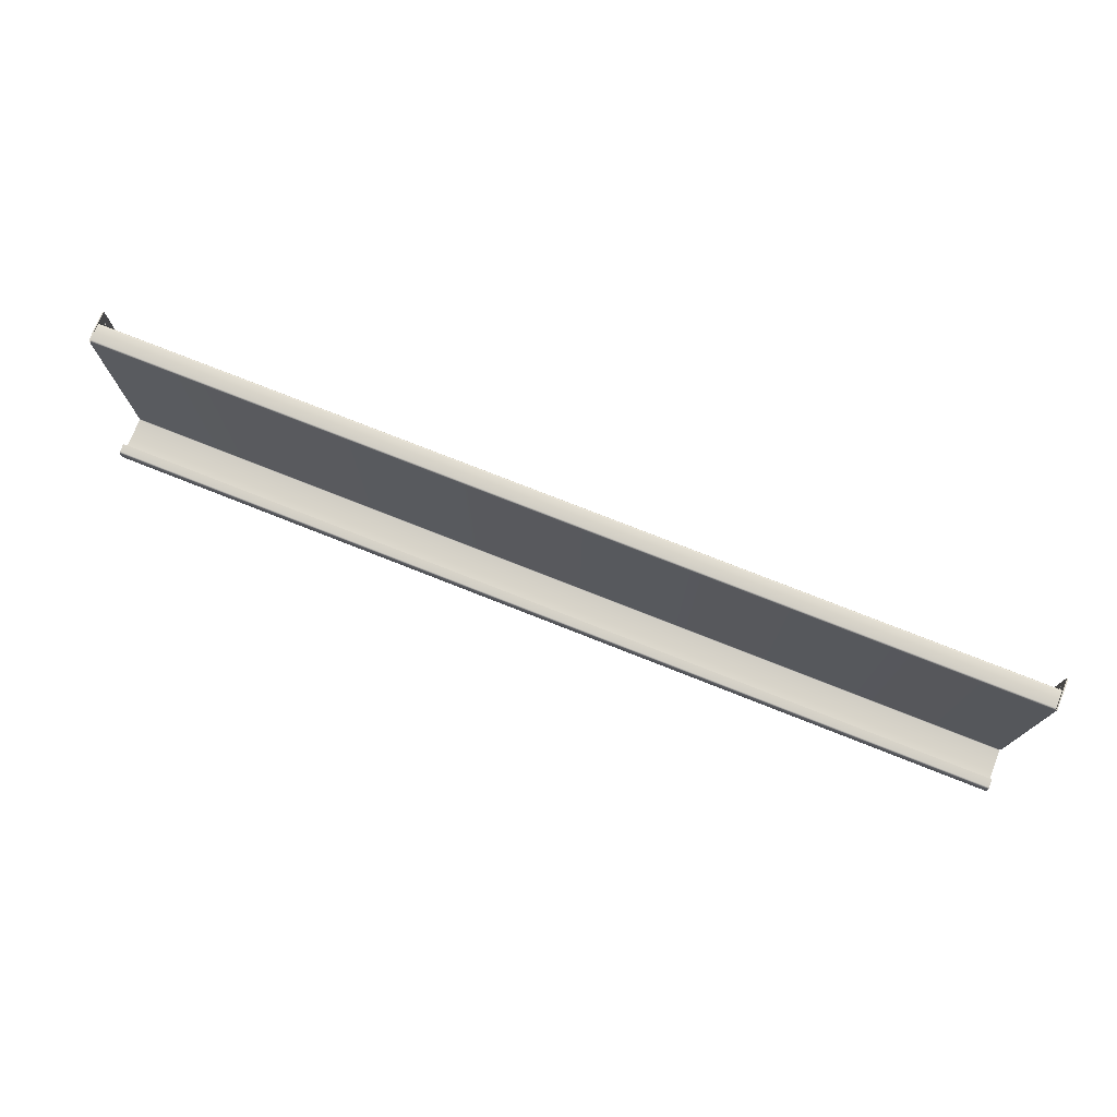
<metadata>
{"format":"obj","ext":"obj","renderer":"f3d","projection":"perspective","resolution":1024,"background":"white","views":[{"elev":75.6,"azim":-158.4,"up":"+Z"}]}
</metadata>
<code>
o mesh166/mesh166-geometry#mesh166-geometry
v -0.6999 -0.4122 -0.1878
v -0.7012 -0.413 -0.1859
v -0.7012 -0.4122 -0.1878
v -0.6999 -0.413 -0.1859
v -0.7012 -0.3819 -0.2118
v -0.6999 -0.413 -0.1897
v -0.6999 -0.3819 -0.2118
v -0.6999 -0.4149 -0.1851
v -0.7012 -0.4149 0.06803
v -0.7012 -0.413 -0.1897
v -0.6999 -0.4149 0.06803
v -0.7012 -0.4149 -0.1851
v -0.7012 -0.413 0.06882
v -0.7012 -0.4149 -0.1904
v -0.6999 -0.4149 -0.1904
v -0.6999 -0.413 0.06882
v -0.6999 -0.4168 -0.1859
v -0.7012 -0.4122 0.07071
v -0.7012 -0.4168 -0.1859
v -0.7012 -0.4238 -0.2074
v -0.6999 -0.4238 -0.2074
v -0.6999 -0.4122 0.07071
v -0.6999 -0.4176 -0.1878
v -0.7012 -0.3819 0.09477
v -0.7012 -0.4176 -0.1878
v -0.7012 -0.4232 -0.2096
v -0.7012 -0.4168 -0.1897
v -0.6999 -0.4168 -0.1897
v -0.6999 -0.4232 -0.2096
v -0.6999 -0.3819 0.09477
v -0.7012 -0.4168 0.06882
v -0.7012 -0.4215 0.09417
v -0.7008 -0.3806 -0.2118
v -0.7012 -0.4215 -0.2112
v -0.6999 -0.4215 -0.2112
v -0.6999 -0.4215 0.09417
v -0.6997 -0.3813 -0.2118
v -0.7012 -0.413 0.0726
v -0.6999 -0.4168 0.06882
v -0.7012 -0.4193 0.09477
v -0.7008 -0.3806 0.09477
v -0.7012 -0.4193 -0.2118
v -0.7012 -0.4238 0.09032
v -0.6999 -0.4193 -0.2118
v -0.6999 -0.4193 0.09477
v -0.6999 -0.413 0.0726
v -0.6997 -0.3813 0.09477
v -0.6999 -0.3806 -0.2118
v -0.6999 -0.4176 0.07071
v -0.7012 -0.4176 0.07071
v -0.7012 -0.4232 0.09254
v -0.6999 -0.3796 0.09477
v -0.6999 -0.4238 0.09032
v -0.6999 -0.4232 0.09254
v -0.6992 -0.3808 -0.2118
v -0.6999 -0.4149 0.07338
v -0.6992 -0.3808 0.09477
v -0.6999 -0.3796 -0.2118
v -0.6985 -0.3793 0.09477
v -0.7012 -0.4168 0.0726
v -0.6985 -0.3806 -0.2118
v -0.7012 -0.4149 0.07338
v -0.6999 -0.4168 0.0726
v -0.6985 -0.3806 0.09477
v -0.6985 -0.3793 -0.2118
v -0.6985 -0.3808 0.09544
v 0.5912 -0.3793 0.09477
v -0.6985 -0.3791 -0.2125
v -0.691 -0.3806 -0.1298
v -0.6985 -0.3813 0.09593
v 0.5912 -0.3808 0.09544
v 0.5912 -0.3793 -0.2118
v 0.5912 -0.3796 0.09611
v -0.6985 -0.3802 -0.2132
v 0.5912 -0.3806 0.09477
v -0.691 -0.3806 -0.2118
v -0.6985 -0.3796 0.09611
v 0.5912 -0.3813 0.09593
v 0.5925 -0.3796 0.09477
v -0.6985 -0.3786 -0.213
v 0.5912 -0.3806 -0.2118
v 0.5912 -0.3791 -0.2125
v -0.6375 -0.3806 -0.1298
v -0.691 -0.3806 -0.1967
v -0.6985 -0.3819 0.09611
v 0.5912 -0.3819 0.09611
v 0.5925 -0.3796 -0.2118
v 0.5912 -0.3806 0.09709
v -0.6985 -0.3779 -0.2132
v 0.5912 -0.3802 -0.2132
v 0.5301 -0.3806 -0.1298
v -0.691 -0.3806 -0.145
v -0.6985 -0.4033 0.09611
v 0.5935 -0.3806 0.09477
v 0.5925 -0.3806 -0.2118
v -0.6985 -0.3806 0.09709
v 0.5912 -0.3786 -0.213
v 0.5912 -0.3779 -0.2132
v -0.6985 -0.3195 -0.2142
v -0.6985 -0.3793 -0.2142
v 0.5301 -0.3806 -0.2118
v 0.5836 -0.3806 -0.1298
v -0.6375 -0.3806 -0.1967
v 0.5912 -0.4033 0.09611
v -0.6985 -0.4056 0.09611
v 0.5935 -0.3806 -0.2118
v 0.5919 -0.3808 0.09477
v -0.6985 -0.4047 0.09709
v 0.5912 -0.3819 0.09745
v 0.5912 -0.3209 -0.2132
v -0.6985 -0.3209 -0.2132
v 0.5912 -0.3793 -0.2142
v -0.6375 -0.3806 -0.145
v 0.5301 -0.3806 -0.1967
v 0.5912 -0.404 0.09593
v -0.6985 -0.404 0.09593
v 0.5939 -0.3819 -0.2118
v 0.5919 -0.3808 -0.2118
v 0.5923 -0.3813 0.09477
v -0.6985 -0.3819 0.09745
v 0.5912 -0.4047 0.09709
v 0.5912 -0.4056 0.09611
v -0.6985 -0.3186 -0.2132
v -0.6985 -0.3209 -0.2145
v -0.6985 -0.3779 -0.2145
v 0.5912 -0.3195 -0.2142
v 0.5301 -0.3806 -0.145
v 0.5836 -0.3806 -0.145
v -0.6985 -0.406 0.09477
v 0.5939 -0.3819 0.09477
v 0.5923 -0.3813 -0.2118
v 0.5925 -0.3819 -0.2118
v 0.5925 -0.3819 0.09477
v -0.6985 -0.4033 0.09745
v 0.5912 -0.4033 0.09745
v 0.5912 -0.3202 -0.213
v 0.5912 -0.3186 -0.2132
v -0.6985 -0.3202 -0.213
v 0.5912 -0.3209 -0.2145
v 0.5912 -0.3779 -0.2145
v -0.6375 -0.3806 -0.2118
v 0.5836 -0.3806 -0.1967
v 0.5912 -0.4045 0.09544
v 0.5912 -0.406 0.09477
v -0.6985 -0.4045 0.09544
v 0.5939 -0.4122 0.07071
v 0.5939 -0.4193 -0.2118
v -0.6985 -0.3197 -0.2125
v -0.6985 -0.3182 -0.2118
v 0.5836 -0.3806 -0.2118
v -0.6985 -0.4047 0.09477
v 0.5912 -0.406 0.08185
v 0.5939 -0.4193 0.09477
v 0.5939 -0.413 0.06882
v 0.5925 -0.4193 -0.2118
v 0.5939 -0.4215 -0.2112
v 0.5925 -0.4122 0.07071
v 0.5912 -0.3197 -0.2125
v 0.5912 -0.3182 -0.2118
v 0.5912 -0.4047 0.09477
v -0.6985 -0.4047 0.08318
v -0.6985 -0.406 0.08185
v 0.5912 -0.4047 0.08318
v 0.5925 -0.4193 0.09477
v 0.5939 -0.4215 0.09417
v 0.5939 -0.4149 0.06803
v 0.5925 -0.4215 -0.2112
v 0.5939 -0.4232 -0.2096
v 0.5925 -0.413 0.06882
v -0.6985 -0.3195 -0.2118
v 0.5912 -0.3182 -0.1967
v -0.6985 -0.4058 0.08118
v 0.5912 -0.4045 0.08252
v 0.5939 -0.413 0.0726
v 0.5925 -0.413 0.0726
v 0.5925 -0.4149 0.06803
v 0.5939 -0.413 -0.1859
v 0.5925 -0.4232 -0.2096
v 0.5939 -0.4238 -0.2074
v 0.5925 -0.4215 0.09417
v 0.5912 -0.3195 -0.2118
v -0.6985 -0.3195 -0.1967
v -0.6985 -0.3182 -0.1967
v 0.5912 -0.3195 -0.1967
v -0.6985 -0.4047 0.08185
v 0.5912 -0.4058 0.08118
v 0.5912 -0.404 0.08203
v 0.5939 -0.4232 0.09254
v 0.5925 -0.4168 0.06882
v 0.5939 -0.4149 -0.1851
v 0.5939 -0.4122 -0.1878
v 0.5925 -0.4238 -0.2074
v 0.5939 -0.4149 -0.1904
v 0.5925 -0.413 -0.1859
v 0.5912 -0.3186 -0.1953
v 0.5912 -0.3197 -0.196
v -0.6985 -0.4045 0.08252
v -0.6985 -0.4053 0.08069
v 0.5912 -0.4033 0.08185
v -0.6985 -0.4033 0.08185
v 0.5925 -0.4232 0.09254
v 0.5939 -0.4238 0.09032
v 0.5939 -0.4149 0.07338
v 0.5939 -0.4168 0.06882
v 0.5939 -0.4168 -0.1859
v 0.5925 -0.4149 -0.1851
v 0.5939 -0.413 -0.1897
v 0.5925 -0.4149 -0.1904
v 0.5939 -0.4168 -0.1897
v 0.5925 -0.4238 0.09032
v 0.5925 -0.4122 -0.1878
v -0.6985 -0.3197 -0.196
v -0.6985 -0.3186 -0.1953
v 0.5912 -0.3202 -0.1955
v -0.6985 -0.404 0.08203
v 0.5912 -0.4053 0.08069
v -0.6985 -0.3962 0.08051
v 0.5912 -0.3962 0.08185
v 0.5925 -0.4149 0.07338
v 0.5939 -0.4176 0.07071
v 0.5925 -0.4176 0.07071
v 0.5925 -0.4176 -0.1878
v 0.5939 -0.4176 -0.1878
v 0.5925 -0.4168 -0.1859
v 0.5925 -0.413 -0.1897
v 0.5925 -0.4168 -0.1897
v -0.6985 -0.3202 -0.1955
v -0.6985 -0.3195 -0.1944
v 0.5912 -0.3209 -0.1953
v -0.6985 -0.4047 0.08051
v 0.5912 -0.3962 0.08051
v -0.6985 -0.3962 0.08185
v 0.5939 -0.4168 0.0726
v 0.5925 -0.4168 0.0726
v -0.6985 -0.3209 -0.1953
v 0.5912 -0.3195 -0.1944
v -0.6985 -0.3325 -0.1953
v 0.5912 -0.3325 -0.1953
v 0.5912 -0.4047 0.08051
v -0.6985 -0.3209 -0.194
v -0.6985 -0.3325 -0.194
v 0.5912 -0.3209 -0.194
v 0.5912 -0.3325 -0.194
f 1 2 3
f 2 1 4
f 2 5 3
f 3 6 1
f 7 4 1
f 8 2 4
f 9 5 2
f 3 5 10
f 6 3 10
f 7 1 6
f 7 11 4
f 2 8 12
f 4 11 8
f 13 5 9
f 9 2 12
f 10 5 14
f 10 15 6
f 7 6 15
f 7 16 11
f 17 12 8
f 11 17 8
f 18 5 13
f 9 16 13
f 19 9 12
f 14 5 20
f 15 10 14
f 7 15 21
f 7 22 16
f 16 9 11
f 12 17 19
f 11 23 17
f 18 24 5
f 16 18 13
f 25 9 19
f 20 5 26
f 20 27 14
f 14 28 15
f 28 21 15
f 7 21 29
f 30 22 7
f 18 16 22
f 31 11 9
f 17 25 19
f 11 21 23
f 25 17 23
f 32 24 18
f 24 33 5
f 20 9 25
f 26 5 34
f 29 20 26
f 20 25 27
f 28 14 27
f 23 21 28
f 20 29 21
f 7 29 35
f 30 36 22
f 37 30 7
f 22 38 18
f 11 31 39
f 20 31 9
f 39 21 11
f 23 27 25
f 24 32 40
f 32 18 38
f 33 24 41
f 7 5 33
f 34 5 42
f 34 29 26
f 27 23 28
f 21 43 20
f 29 34 35
f 7 35 44
f 36 30 45
f 22 36 46
f 30 37 47
f 38 22 46
f 31 49 39
f 20 50 31
f 49 21 39
f 32 45 40
f 40 30 24
f 32 38 51
f 24 47 41
f 52 33 41
f 44 5 7
f 7 33 48
f 5 44 42
f 42 35 34
f 43 21 53
f 43 50 20
f 35 42 44
f 30 40 45
f 45 32 36
f 46 36 54
f 55 47 37
f 24 30 47
f 56 38 46
f 49 31 50
f 49 53 21
f 51 38 43
f 54 32 51
f 41 47 57
f 33 52 58
f 41 59 52
f 48 33 58
f 53 51 43
f 50 43 60
f 32 54 36
f 46 54 53
f 47 55 57
f 38 56 62
f 46 53 56
f 50 63 49
f 63 53 49
f 43 38 62
f 51 53 54
f 41 57 64
f 52 65 58
f 41 64 59
f 65 52 59
f 65 48 58
f 60 43 62
f 63 50 60
f 61 57 55
f 48 65 61
f 63 62 56
f 53 63 56
f 57 61 64
f 66 59 64
f 67 65 59
f 62 63 60
f 68 61 65
f 69 64 61
f 70 59 66
f 64 71 66
f 65 67 72
f 59 73 67
f 61 68 74
f 72 68 65
f 64 69 75
f 69 61 76
f 70 77 59
f 66 78 70
f 71 64 75
f 78 66 71
f 79 72 67
f 73 59 77
f 74 68 80
f 74 81 61
f 68 72 82
f 75 69 83
f 69 76 84
f 85 77 70
f 86 70 78
f 72 79 87
f 75 79 67
f 77 88 73
f 82 80 68
f 74 80 89
f 81 74 90
f 75 83 91
f 69 84 92
f 77 85 93
f 70 86 85
f 94 87 79
f 95 72 87
f 75 94 79
f 88 77 96
f 80 82 97
f 80 98 89
f 89 99 74
f 100 90 74
f 91 83 101
f 75 91 102
f 103 92 84
f 85 104 93
f 105 77 93
f 104 85 86
f 87 94 106
f 72 95 81
f 106 95 87
f 107 94 75
f 108 96 77
f 96 109 88
f 98 80 97
f 110 89 98
f 111 99 89
f 74 99 100
f 90 100 112
f 113 101 83
f 91 101 114
f 75 102 81
f 92 103 113
f 115 93 104
f 108 77 105
f 105 93 116
f 94 117 106
f 117 95 106
f 119 94 107
f 75 118 107
f 108 120 96
f 109 96 120
f 89 110 111
f 111 123 99
f 100 99 124
f 125 112 100
f 103 101 113
f 91 114 127
f 128 81 102
f 118 75 81
f 93 115 116
f 122 108 105
f 105 116 129
f 117 94 130
f 117 132 95
f 133 94 119
f 107 131 119
f 131 107 118
f 120 108 134
f 120 135 109
f 136 111 110
f 138 123 111
f 137 99 123
f 99 139 124
f 100 124 125
f 112 125 140
f 101 103 141
f 142 127 114
f 142 81 128
f 143 116 115
f 108 122 121
f 105 144 122
f 129 116 145
f 144 105 129
f 133 130 94
f 130 146 117
f 147 132 117
f 119 132 133
f 132 119 131
f 121 134 108
f 135 120 134
f 134 121 135
f 111 136 138
f 148 123 138
f 99 137 126
f 149 137 123
f 139 99 126
f 140 124 139
f 124 140 125
f 127 142 128
f 81 142 150
f 116 143 145
f 129 145 151
f 129 152 144
f 133 153 130
f 146 130 153
f 117 146 154
f 132 147 155
f 117 156 147
f 157 133 132
f 136 148 138
f 148 149 123
f 137 149 159
f 160 145 143
f 145 160 151
f 129 151 161
f 152 129 162
f 153 133 164
f 146 153 165
f 157 154 146
f 117 154 166
f 156 155 147
f 167 132 155
f 117 168 156
f 133 157 164
f 157 132 169
f 148 136 158
f 170 149 148
f 149 171 159
f 163 151 160
f 151 163 161
f 129 161 162
f 172 152 162
f 164 165 153
f 146 165 174
f 154 157 169
f 146 175 157
f 154 176 166
f 117 166 177
f 155 156 167
f 178 132 167
f 117 179 168
f 168 167 156
f 164 157 180
f 169 132 176
f 158 170 148
f 182 149 170
f 171 149 183
f 173 161 163
f 162 161 185
f 152 172 186
f 162 185 172
f 165 164 180
f 174 165 188
f 175 146 174
f 176 154 169
f 180 157 175
f 189 166 176
f 177 166 190
f 117 177 191
f 192 132 178
f 167 168 178
f 117 193 179
f 192 168 179
f 176 132 194
f 170 158 181
f 182 183 149
f 181 182 170
f 183 195 171
f 161 173 197
f 198 186 172
f 172 185 200
f 187 197 173
f 201 165 180
f 165 201 188
f 174 188 202
f 203 175 174
f 180 175 201
f 166 189 204
f 192 189 176
f 166 205 190
f 206 177 190
f 194 191 177
f 117 191 207
f 208 132 192
f 168 192 178
f 117 207 193
f 209 179 193
f 179 210 192
f 194 132 211
f 176 194 206
f 182 181 184
f 212 183 182
f 195 183 213
f 196 182 184
f 186 198 216
f 172 217 198
f 200 217 172
f 200 187 199
f 197 187 215
f 201 202 188
f 174 202 203
f 175 203 219
f 201 175 210
f 189 220 204
f 204 179 166
f 192 221 189
f 192 176 222
f 166 223 205
f 224 190 205
f 177 206 194
f 190 224 206
f 191 194 211
f 211 207 191
f 225 132 208
f 192 226 208
f 207 208 193
f 223 179 209
f 193 226 209
f 210 179 202
f 210 221 192
f 211 132 225
f 224 176 206
f 227 183 212
f 182 196 212
f 227 213 183
f 228 195 213
f 227 196 214
f 230 216 198
f 198 217 230
f 232 199 218
f 187 200 215
f 217 200 232
f 199 232 200
f 202 201 210
f 202 233 203
f 233 219 203
f 210 175 219
f 220 189 221
f 220 179 204
f 166 179 223
f 222 176 224
f 192 222 226
f 222 205 223
f 205 222 224
f 207 211 225
f 208 207 225
f 226 193 208
f 226 223 209
f 220 202 179
f 221 210 234
f 196 227 212
f 213 227 235
f 195 228 236
f 237 228 213
f 229 227 214
f 216 230 239
f 217 239 230
f 233 202 220
f 219 233 234
f 234 210 219
f 221 233 220
f 223 226 222
f 233 221 234
f 227 229 235
f 237 213 235
f 240 236 228
f 241 228 237
f 238 235 229
f 239 217 231
f 235 238 237
f 236 240 242
f 228 241 240
f 241 242 240
f 242 241 243
f 3 2 1
f 4 1 2
f 3 5 2
f 1 6 3
f 1 4 7
f 4 2 8
f 2 5 9
f 10 5 3
f 10 3 6
f 6 1 7
f 4 11 7
f 12 8 2
f 8 11 4
f 9 5 13
f 12 2 9
f 14 5 10
f 6 15 10
f 15 6 7
f 11 16 7
f 8 12 17
f 8 17 11
f 13 5 18
f 13 16 9
f 12 9 19
f 20 5 14
f 14 10 15
f 21 15 7
f 16 22 7
f 11 9 16
f 19 17 12
f 17 23 11
f 5 24 18
f 13 18 16
f 19 9 25
f 26 5 20
f 14 27 20
f 15 28 14
f 15 21 28
f 29 21 7
f 7 22 30
f 22 16 18
f 9 11 31
f 19 25 17
f 23 21 11
f 23 17 25
f 18 24 32
f 5 33 24
f 25 9 20
f 34 5 26
f 26 20 29
f 27 25 20
f 27 14 28
f 28 21 23
f 21 29 20
f 35 29 7
f 22 36 30
f 7 30 37
f 18 38 22
f 39 31 11
f 9 31 20
f 11 21 39
f 25 27 23
f 40 32 24
f 38 18 32
f 41 24 33
f 33 5 7
f 42 5 34
f 26 29 34
f 28 23 27
f 20 43 21
f 35 34 29
f 44 35 7
f 45 30 36
f 46 36 22
f 47 37 30
f 48 37 7
f 7 37 48
f 46 22 38
f 39 49 31
f 31 50 20
f 39 21 49
f 40 45 32
f 24 30 40
f 51 38 32
f 41 47 24
f 41 33 52
f 7 5 44
f 48 33 7
f 42 44 5
f 34 35 42
f 53 21 43
f 20 50 43
f 44 42 35
f 45 40 30
f 36 32 45
f 54 36 46
f 37 47 55
f 47 30 24
f 37 48 55
f 55 48 37
f 46 38 56
f 50 31 49
f 21 53 49
f 43 38 51
f 51 32 54
f 57 47 41
f 58 52 33
f 52 59 41
f 58 33 48
f 43 51 53
f 60 43 50
f 36 54 32
f 53 54 46
f 57 55 47
f 55 48 61
f 61 48 55
f 62 56 38
f 56 53 46
f 49 63 50
f 49 53 63
f 62 38 43
f 54 53 51
f 64 57 41
f 58 65 52
f 59 64 41
f 59 52 65
f 58 48 65
f 62 43 60
f 60 50 63
f 55 57 61
f 61 65 48
f 56 62 63
f 56 63 53
f 64 61 57
f 64 59 66
f 59 65 67
f 60 63 62
f 65 61 68
f 61 64 69
f 66 59 70
f 66 71 64
f 72 67 65
f 67 73 59
f 74 68 61
f 65 68 72
f 75 69 64
f 76 61 69
f 59 77 70
f 70 78 66
f 75 64 71
f 71 66 78
f 67 72 79
f 77 59 73
f 73 78 67
f 67 78 73
f 80 68 74
f 61 81 74
f 82 72 68
f 83 69 75
f 84 76 69
f 70 77 85
f 78 70 86
f 67 71 75
f 75 71 67
f 67 78 71
f 71 78 67
f 87 79 72
f 67 79 75
f 73 88 77
f 73 86 78
f 78 86 73
f 68 80 82
f 89 80 74
f 90 74 81
f 72 90 82
f 82 90 72
f 91 83 75
f 92 84 69
f 93 85 77
f 85 86 70
f 79 87 94
f 87 72 95
f 79 94 75
f 96 77 88
f 88 86 73
f 73 86 88
f 97 82 80
f 89 98 80
f 74 99 89
f 74 90 100
f 90 72 81
f 81 72 90
f 82 90 97
f 97 90 82
f 101 83 91
f 102 91 75
f 84 92 103
f 93 104 85
f 93 77 105
f 86 85 104
f 106 94 87
f 81 95 72
f 87 95 106
f 75 94 107
f 77 96 108
f 88 109 96
f 86 88 104
f 104 88 86
f 97 80 98
f 98 89 110
f 89 99 111
f 100 99 74
f 112 100 90
f 97 90 98
f 98 90 97
f 83 101 113
f 114 101 91
f 81 102 75
f 113 103 92
f 104 93 115
f 105 77 108
f 116 93 105
f 106 117 94
f 95 118 81
f 81 118 95
f 106 95 117
f 107 94 119
f 107 118 75
f 96 120 108
f 120 96 109
f 109 121 88
f 88 121 109
f 88 122 104
f 104 122 88
f 111 110 89
f 98 90 110
f 110 90 98
f 99 123 111
f 124 99 100
f 100 112 125
f 126 90 112
f 112 90 126
f 113 101 103
f 127 114 91
f 102 81 128
f 81 75 118
f 116 115 93
f 104 122 115
f 115 122 104
f 105 108 122
f 129 116 105
f 130 94 117
f 95 131 118
f 118 131 95
f 95 132 117
f 119 94 133
f 119 131 107
f 118 107 131
f 134 108 120
f 109 135 120
f 121 109 135
f 135 109 121
f 88 121 122
f 122 121 88
f 110 111 136
f 110 90 137
f 137 90 110
f 111 123 138
f 123 99 137
f 124 139 99
f 125 124 100
f 140 125 112
f 137 90 126
f 126 90 137
f 126 112 140
f 140 112 126
f 141 103 101
f 114 127 142
f 128 81 142
f 115 116 143
f 115 122 144
f 144 122 115
f 121 122 108
f 122 144 105
f 145 116 129
f 129 105 144
f 94 130 133
f 117 146 130
f 131 95 132
f 132 95 131
f 117 132 147
f 133 132 119
f 131 119 132
f 108 134 121
f 134 120 135
f 135 121 134
f 138 136 111
f 137 136 110
f 110 136 137
f 138 123 148
f 126 137 99
f 123 137 149
f 126 99 139
f 139 124 140
f 125 140 124
f 126 140 139
f 139 140 126
f 128 142 127
f 150 142 81
f 145 143 116
f 115 144 143
f 143 144 115
f 151 145 129
f 144 152 129
f 130 153 133
f 153 130 146
f 154 146 117
f 155 147 132
f 147 156 117
f 132 133 157
f 138 148 136
f 137 158 136
f 136 158 137
f 123 149 148
f 159 149 137
f 143 145 160
f 143 144 160
f 160 144 143
f 151 160 145
f 161 151 129
f 162 129 152
f 163 144 152
f 152 144 163
f 164 133 153
f 165 153 146
f 146 154 157
f 166 154 117
f 147 155 156
f 155 132 167
f 156 168 117
f 164 157 133
f 169 132 157
f 158 136 148
f 159 158 137
f 137 158 159
f 148 149 170
f 159 171 149
f 160 144 163
f 163 144 160
f 160 151 163
f 161 163 151
f 162 161 129
f 162 152 172
f 163 152 173
f 173 152 163
f 153 165 164
f 174 165 146
f 169 157 154
f 157 175 146
f 166 176 154
f 177 166 117
f 167 156 155
f 167 132 178
f 168 179 117
f 156 167 168
f 180 157 164
f 176 132 169
f 148 170 158
f 159 181 158
f 158 181 159
f 170 149 182
f 183 149 171
f 171 184 159
f 159 184 171
f 163 161 173
f 185 161 162
f 186 172 152
f 172 185 162
f 173 152 187
f 187 152 173
f 180 164 165
f 188 165 174
f 174 146 175
f 169 154 176
f 175 157 180
f 176 166 189
f 190 166 177
f 191 177 117
f 178 132 192
f 178 168 167
f 179 193 117
f 179 168 192
f 194 132 176
f 181 158 170
f 159 184 181
f 181 184 159
f 149 183 182
f 170 182 181
f 171 195 183
f 171 196 184
f 184 196 171
f 197 173 161
f 197 185 161
f 161 185 197
f 172 186 198
f 199 152 186
f 186 152 199
f 200 185 172
f 187 152 199
f 199 152 187
f 173 197 187
f 180 165 201
f 188 201 165
f 202 188 174
f 174 175 203
f 201 175 180
f 204 189 166
f 176 189 192
f 190 205 166
f 190 177 206
f 177 191 194
f 207 191 117
f 192 132 208
f 178 192 168
f 193 207 117
f 193 179 209
f 192 210 179
f 211 132 194
f 206 194 176
f 184 181 182
f 182 183 212
f 213 183 195
f 195 214 171
f 171 214 195
f 171 214 196
f 196 214 171
f 184 182 196
f 185 197 215
f 215 197 185
f 216 198 186
f 198 217 172
f 199 186 218
f 218 186 199
f 185 215 200
f 200 215 185
f 172 217 200
f 199 187 200
f 215 187 197
f 188 202 201
f 203 202 174
f 219 203 175
f 210 175 201
f 204 220 189
f 166 179 204
f 189 221 192
f 222 176 192
f 205 223 166
f 205 190 224
f 194 206 177
f 206 224 190
f 211 194 191
f 191 207 211
f 208 132 225
f 208 226 192
f 193 208 207
f 209 179 223
f 209 226 193
f 202 179 210
f 192 221 210
f 225 132 211
f 206 176 224
f 212 183 227
f 212 196 182
f 183 213 227
f 213 195 228
f 195 229 214
f 214 229 195
f 214 196 227
f 198 216 230
f 231 186 216
f 216 186 231
f 230 217 198
f 218 186 231
f 231 186 218
f 218 199 232
f 215 200 187
f 232 200 217
f 200 232 199
f 210 201 202
f 203 233 202
f 203 219 233
f 219 175 210
f 221 189 220
f 204 179 220
f 223 179 166
f 224 176 222
f 226 222 192
f 223 205 222
f 224 222 205
f 225 211 207
f 225 207 208
f 208 193 226
f 209 223 226
f 179 202 220
f 234 210 221
f 212 227 196
f 235 227 213
f 236 228 195
f 213 228 237
f 195 238 229
f 229 238 195
f 214 227 229
f 239 230 216
f 231 216 239
f 239 216 231
f 230 239 217
f 231 232 218
f 218 232 231
f 232 231 217
f 217 231 232
f 220 202 233
f 234 233 219
f 219 210 234
f 220 233 221
f 222 226 223
f 234 221 233
f 235 229 227
f 235 213 237
f 228 236 240
f 236 238 195
f 195 238 236
f 237 228 241
f 229 235 238
f 231 217 239
f 237 238 235
f 242 240 236
f 240 241 228
f 242 238 236
f 236 238 242
f 238 241 237
f 237 241 238
f 240 242 241
f 238 242 243
f 243 242 238
f 241 238 243
f 243 238 241
f 243 241 242

</code>
